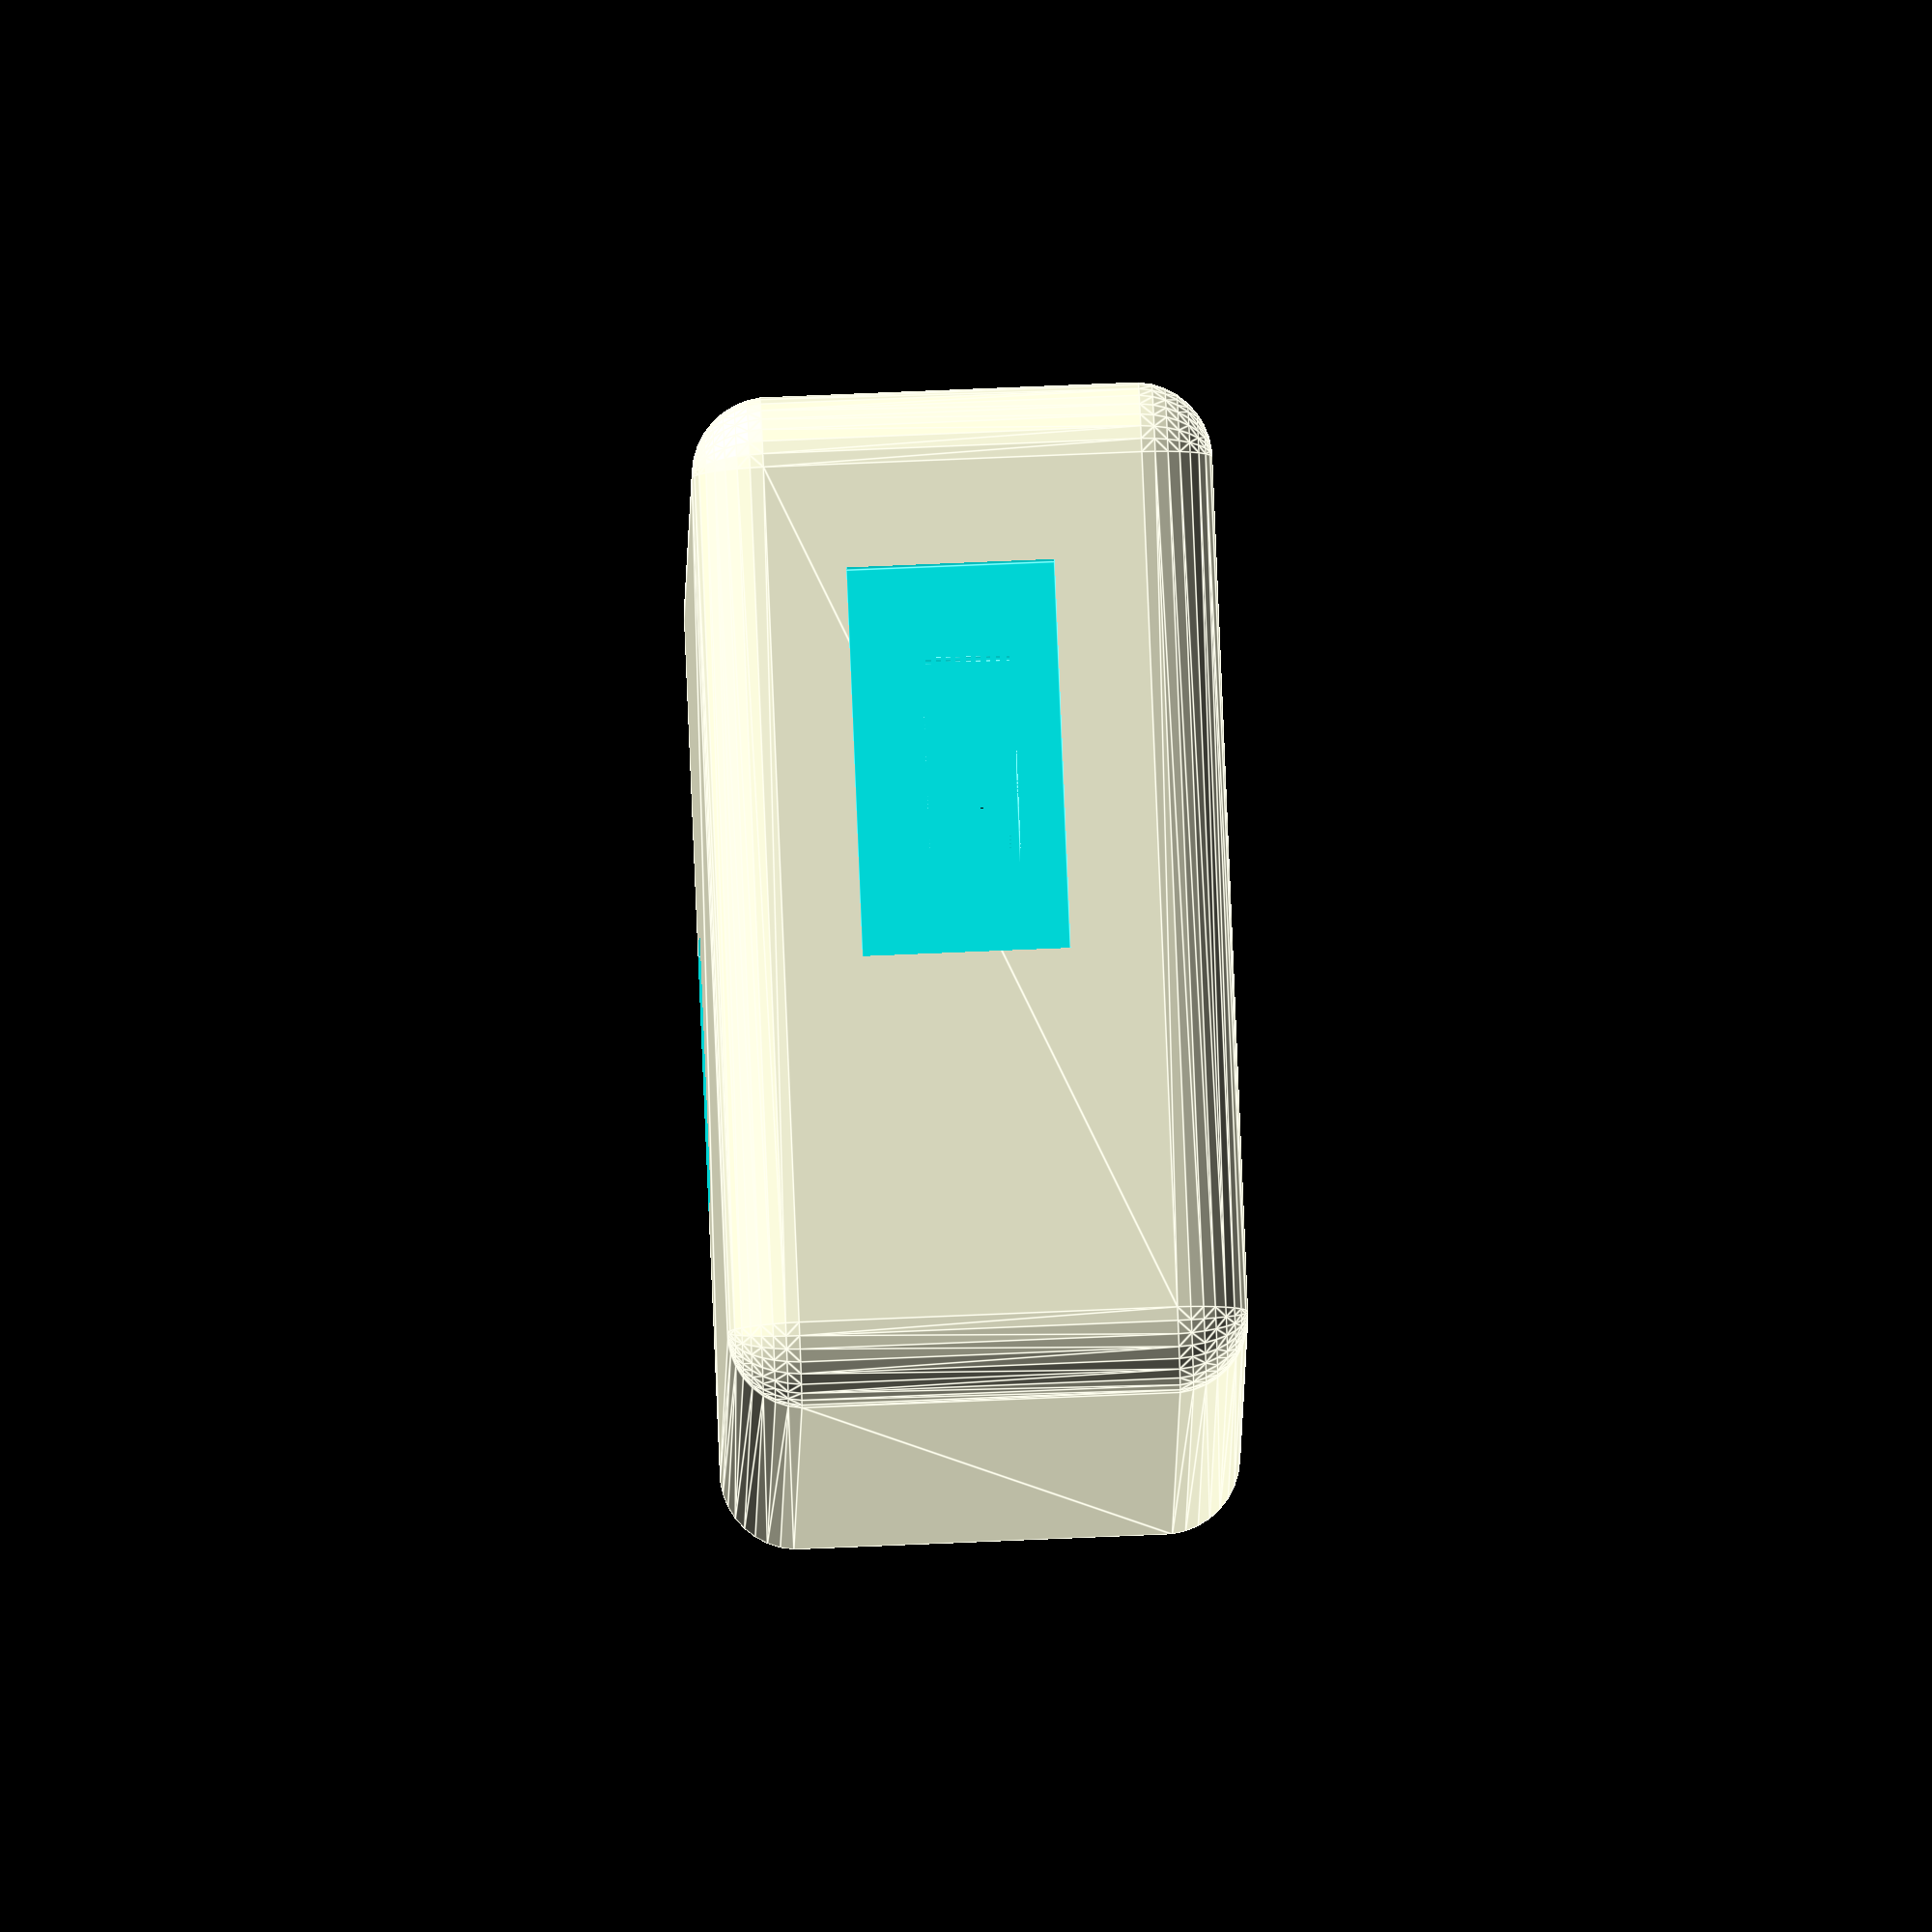
<openscad>
//case for mindfulness buzzer/feather
//contains disc buzzer, feather, battery, & button
//clip on back? unknown.

//TODO
//make battery tray module, with clip for around top edge of PCB, pass tolerance allotment (0 for printing, >0.1 etc for voiding use)
//make seperate 'board etc void' module. use in difference statement. use battery clip module here as well to include in void
//figure out how to hold case together - end wall by button that slides up on Z axis into slots/receiver?
    //pcb slides in from that side, rails on each side, top side only until JST connection, full length/Y on bottom
    //battery tray can serve as top side rail
//way to hit reset button. paperclip? ugh. captive button/cylinder with fingernail slot on outside of case? maybe.
    //make finger module from rotate extrude for finger pad and linear extrude for nail, then convoluted thing for curved front of nail. 2mm depression depth


draftingFNs = 36;
renderFNs = 180;
$fn = draftingFNs;

printTolerance = 0.2;





trayHeight = 4; //TODO do we want to make edge that goes into slot thinner?
trayY = 12;
trayX = 25;
trayBoardInsetY = 2;
trayBoardInsetZ = 2;
trayBoardInsetZOffset = 1;


trayBatterySupportFwdZOffset = 1.5;
trayBatterySupportRearZOffset = 3.5;
trayBatterySupportFwdX = 14;
trayBatterySupportRearX = trayX - trayBatterySupportFwdX;
trayBatterySupportZHeight = 4;
trayBatterySupportY = 20;
trayBatterySupportYOverlap = 5; //or set as (trayY-trayBoardInsetY)/2 ?
trayBatteryHolderZ = 4;
//X & Y & Z are somehwat arbitraty here, so called X the small side, Y the long side, Z the smallest/shortest side
trayBatteryHolderX = 11;
trayBatteryHolderY = 35; //with cables


trayBoardCableSlotX = 6;
trayBoardCableSlotXOffset = 10;
trayBoardCableSlotY = trayY - trayBatterySupportYOverlap;
trayBoardCableSlotYOffset = trayBatterySupportYOverlap;


//use 0 tolerance to create actual piece, use non-zero tolerance when using this module to difference from the receiving piece
//meh good idea but complicated to just use this in creating void in case - use output numbers/lolgic to create void in right shape
///meh ok how about some true/false and X extensions
module tray(modelVoid,trayTolerance,boardXAdd){ 
    //printer tolerance only needed for top edge of battery holder, top & bottom edge of slot, y edge of part that goes into case receiving slot
    //also move slot for board up by 1 trayTolerance amount, so board is centered vertically between the Z tolerances
    difference(){
        //the part of the tray that goes around edge of board and into slot in case
        cube([trayX + boardXAdd,trayY + trayTolerance,trayHeight + trayTolerance*2]);

        if (!modelVoid){    
            //remove void for edge of board
            translate([0,0,trayBoardInsetZOffset + trayTolerance]){
                cube([trayX,trayBoardInsetY,trayBoardInsetZ + trayTolerance]); //TODO check this, only doing one so tighter fit for board
            }  
            
            //remove slot for battery cables
            translate([trayBoardCableSlotXOffset,trayBoardCableSlotYOffset,0]){
                cube([trayBoardCableSlotX,trayBoardCableSlotY,trayHeight + trayTolerance*2]);
            }  
            
            //TODO remove slot for orange cable on top of board
        }

    }
    
    //battery Support forward part of tray (closer to USB port)
    translate([0,-(trayBatterySupportY-trayBatterySupportYOverlap),trayHeight]){
        difference(){
            //main part
            cube([trayBatterySupportFwdX + boardXAdd,trayBatterySupportY,trayBatterySupportZHeight]);

            if (!modelVoid){ 
                //subtract from under it to slide over components
                //TODO Fix under voids
                cube([trayBatterySupportFwdX,trayBatterySupportY-trayBatterySupportYOverlap,trayBatterySupportFwdZOffset]);
            }
        }
    }
    
    //battery Support rear part of tray (further from USB port)
    translate([trayBatterySupportFwdX,-(trayBatterySupportY-trayBatterySupportYOverlap),trayHeight]){
        difference(){
            //main part
            cube([trayBatterySupportRearX + boardXAdd,trayBatterySupportY,trayBatterySupportZHeight]);
            if (!modelVoid){ 
                //subtract from under it to slide over components
                //TODO Fix under voids
                cube([trayBatterySupportRearX,trayBatterySupportY-trayBatterySupportYOverlap,trayBatterySupportRearZOffset]);
            }
        }  
    }
    
     
    //holder for battery that sits on top of battery support XY plane
    translate([0,-(trayBatterySupportY-trayBatterySupportYOverlap),trayHeight+trayBatterySupportZHeight]){
        difference(){
            cube([trayX + boardXAdd,trayBatterySupportY,trayBatteryHolderZ]);
            
            if (!modelVoid){
                translate([0,0,0]){
                    rotate([0,0,-45]){ //TODO hmm -45 is prob just about right. 
                        //NOPE for exactness, battery void should be moved down a bit Y (bc battery hangs over this tray) and back some X, but I think that would get us to roughly the same spot actually
                        //TODO move battery up Y a bit. maybe change angle
                        cube([trayBatteryHolderX,trayBatteryHolderY,trayBatteryHolderZ]);
                    }
                }
            }
        }
    }
    
            echo("Tray Y =",trayY + trayTolerance);
        echo("Tray Height =",trayHeight + trayTolerance*2);
    
}
//whitespace
//


//these are not measuremnts of the board, but the board + tolerances etc to make void
boardX = 51;
boardXVoid = boardX + 6;//need to add minkowski radius to get through backwall
boardY = 23;
boardZ = 2;

//trayHeight = 4; //TODO do we want to make edge that goes into slot thinner?

boardYOverflow = trayY - trayBoardInsetY;

//TODO remove boardTolerance and just bake it into the above?
module boardVoid(boardTolerance){
    //NB: All components must have a clear channel from end to final position so they can slide into case
    union(){
        //base board, no components
        cube([boardXVoid,boardY,boardZ]);
        
        //USB port
        translate([0,boardY/2 - 8/2,boardZ]){
            cube([boardXVoid,8,3.5]);
        }
        
        //USB Cable area
        //metal port  
        translate([-2,boardY/2 - 8/2,boardZ]){
            cube([2,8,3.5]); //TODO make this trapezoidal
        }
        //cable shroud 
        translate([-2-30,boardY/2 - (11+2+2)/2,boardZ-3.5/2]){
            cube([30,11+2+2,8]); //TODO make this trapezoidal
        }
        
        //red & yellow LED
        translate([0,4,boardZ]){
            cube([boardXVoid,14,1.5]);
        }
        
         //JST Port
        translate([7,boardY - 8,boardZ]){
            cube([boardXVoid-7,8,6]);
        }
        
         //JST cable
        translate([7,boardY,boardZ]){
            cube([boardXVoid-7,7,5.5]);
        }
        
        
        //board reset button
        translate([6,4,boardZ]){
            cube([boardXVoid,4,2+0.5]); //3.6 measured with 1.7 board thickness
        }
        
         //battery tray
        translate([15,boardY - trayBoardInsetY,-trayBoardInsetZOffset]){
            tray(true,printTolerance,40);
        }
        
        //TODO battery sticking out... hmm crap maybe do in tray void??
        
        //TODO water button (Button legs over side of board taken care of by battery tray slide slot)
        translate([42,boardY-10,boardZ]){
            cube([10,10,10+5]);
        }
        
        //TODO components on lower Y-half of board, esp protoboard. also near reset button??
        
        //TODO vibration motor and cables & protoboard solder on bottom
        
        
        
    }
}
//whitespace
//



//TODO is caseX right??
caseX = boardX+1; //+1 because button extends 1mm beyond edge of board //TODO TEST THIS
caseY = boardY + (trayY -trayBoardInsetY); //(23 + (12 - 2)
//caseY = 30;
//caseZ = 15; 
VariableToBeDiscHeight = 3;
caseZ = VariableToBeDiscHeight + (trayHeight - trayBoardInsetZOffset) + trayBatterySupportZHeight + trayBatteryHolderZ; //(4 + 4 + 4)
caseMinkRad = 3;
//mink cube as base


sliderX = 2;
module caseSlidingCap(capTolerance){
    //part that goes into channel
    union(){
        //bottom
        translate([0,0,-caseMinkRad]){
            cube([sliderX,caseY,caseZ]); //TODO: have Z here be an additional caseMinkRad/2 or just 0? butt up against case, it slide into top part?
        }
        
        //sides
        translate([0,-caseMinkRad,0]){
            cube([sliderX,caseY + caseMinkRad + caseMinkRad,caseZ ]);
        }
        
        rotate([90,0,90]){
            cylinder(sliderX,caseMinkRad,caseMinkRad);
        }    
    
        translate([0,caseY,0]){    
            rotate([90,0,90]){
                cylinder(sliderX,caseMinkRad,caseMinkRad);
            }
        }
    } //end union
    
    //TODO - chop off some of right and left edges? or go all the way through case sides?
    //i'm leaning towards chopping off a mm from each side - yeah bc otherwise there is a whole column of material on each side that can pull off easily (between the two cylinders of side and back)
    //part that forms end cap
    translate([sliderX,0,0]){
        cube([caseMinkRad,caseY,caseZ]);
        difference(){
            rotate([-90,0,0]){
                cylinder(caseY,caseMinkRad,caseMinkRad);
            }
            
            //bottom
            translate([-caseMinkRad,0,-caseMinkRad]){
                cube([caseMinkRad,caseY,caseZ]);
            }
        }
    }
       
}
//whitespace
//

endcapInsetX = 7; //this should give room for a heat set insert
insertDiameter = 5.3;
clipZ = 2;
clipZGap = 2;
clipY = 10;
clipX = 35;

//TODO - test clip. likely too flimsy...

module caseSlideInEndcap(clip){ 
    //make outer edges/end
    translate([-0.2,0,0]){
        difference(){
            minkowski(){
                union(){
                    cube([0.2,caseY,caseZ]);
                    if(clip){
                        translate([-clipX,caseY/2-clipY/2,-(clipZ+clipZGap)]){
                            cube([clipX+0.2,clipY,clipZ+clipZGap]);
                        }
                    }
                }
                sphere(caseMinkRad);
            }
            translate([-clipX-caseMinkRad,-caseMinkRad,-caseMinkRad-clipZGap]){
                cube([clipX+0.2+caseMinkRad,caseY+caseMinkRad*2,caseZ+caseMinkRad*2+clipZGap]);
            }
        }
    }
    
    //part that slides into case
    difference(){
        translate([-endcapInsetX,0,0]){
            cube([endcapInsetX,caseY,caseZ]);
        }
    
        translate([-(insertDiameter/2+0.5),caseY-7,caseZ/2]){
            rotate([-90,0,0]){
                cylinder(7,insertDiameter/2,insertDiameter/2);
            }
        }
    }
}
//whitespace
//


endcapInsetXTolerance = 1; //extra slack space

module case(){
    difference(){
        minkowski(){
            cube([caseX,caseY,caseZ]);
            sphere(caseMinkRad);
        }
        
        //TODO
        //is Y position good with minkowski raidus being distance between board edge and outside wall (on negative Y side) 
        //what is wanted Z position - want it to be just mink radius off bottom of case?
        translate([0,0,VariableToBeDiscHeight]){
            boardVoid(0);
        }
        
        //TODO use slider module to make void here
        
        //remove material for slide in endcap
        
        //remove outer edges for end cap
        translate([caseX,-caseMinkRad,-caseMinkRad]){
            cube([caseMinkRad,caseY+caseMinkRad*2,caseZ+caseMinkRad*2]);
        }
        
        //remove material for end capo to slide in
        translate([caseX-endcapInsetX-endcapInsetXTolerance,0,0]){
            cube([endcapInsetX+endcapInsetXTolerance,caseY,caseZ]);
        }
        
        //todo
        //make hole for screw
        //make inset for screw head
    } //end difference
}



//
// FOR REFERENCE / FOR REFERENCE / FOR REFERENCE
//
//this will model actual piece you want to print: tray(false,0,0);
//this will model the void you want inside another object: tray(true,printTolerance,40); //or just a number long enough to make void go out back of case

//tray(false,0,0);


//boardVoid(0);

case();

//caseSlidingCap();

//caseSlideInEndcap(false);

//         //battery tray
//        translate([15,boardY - trayBoardInsetY,-trayBoardInsetZOffset + 30]){
//            tray(true,printTolerance,40);
//        }

</openscad>
<views>
elev=104.1 azim=278.1 roll=92.4 proj=o view=edges
</views>
